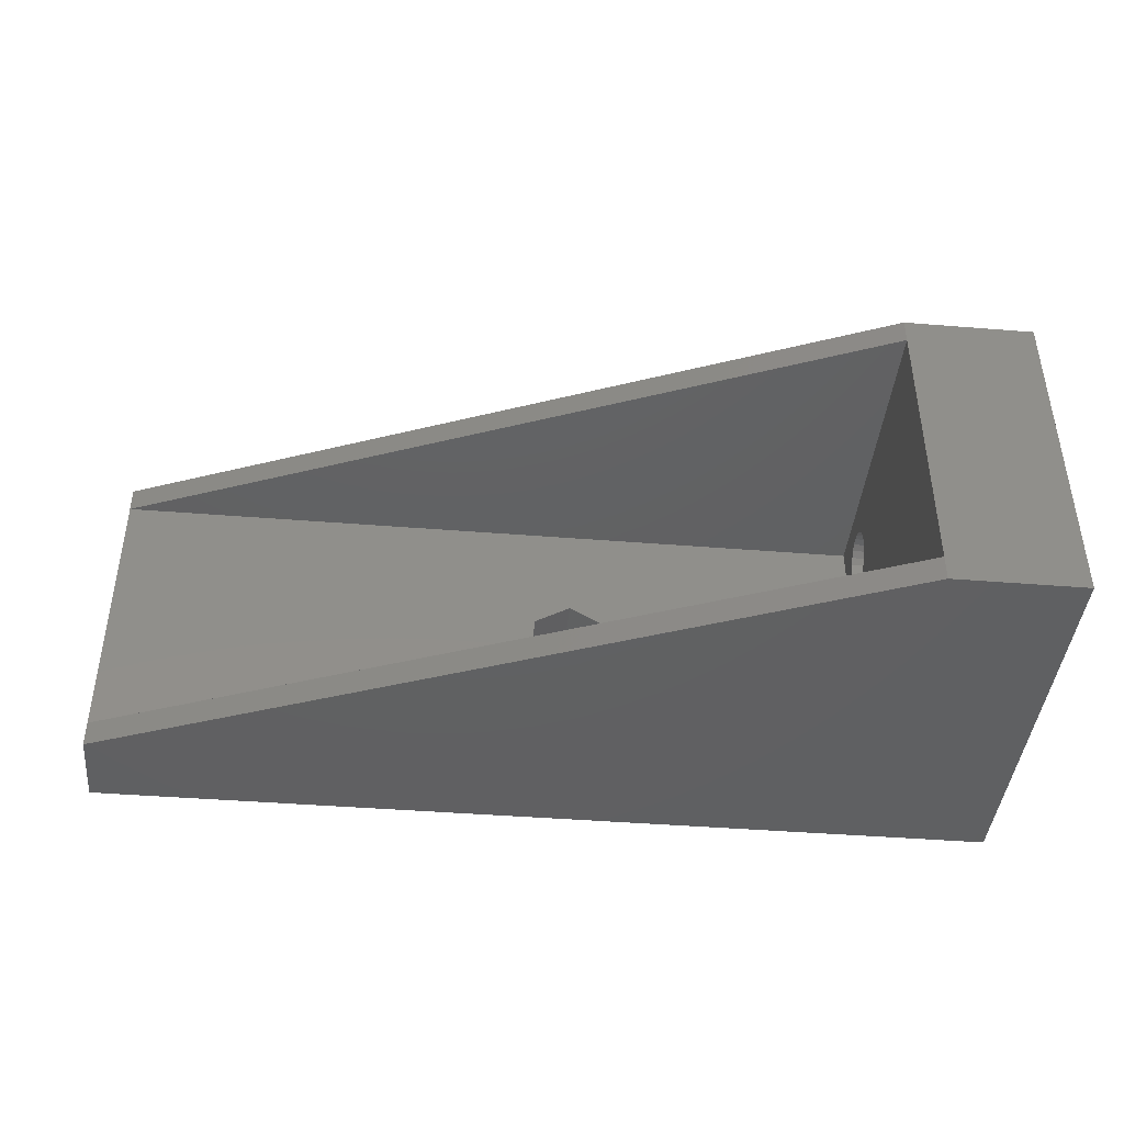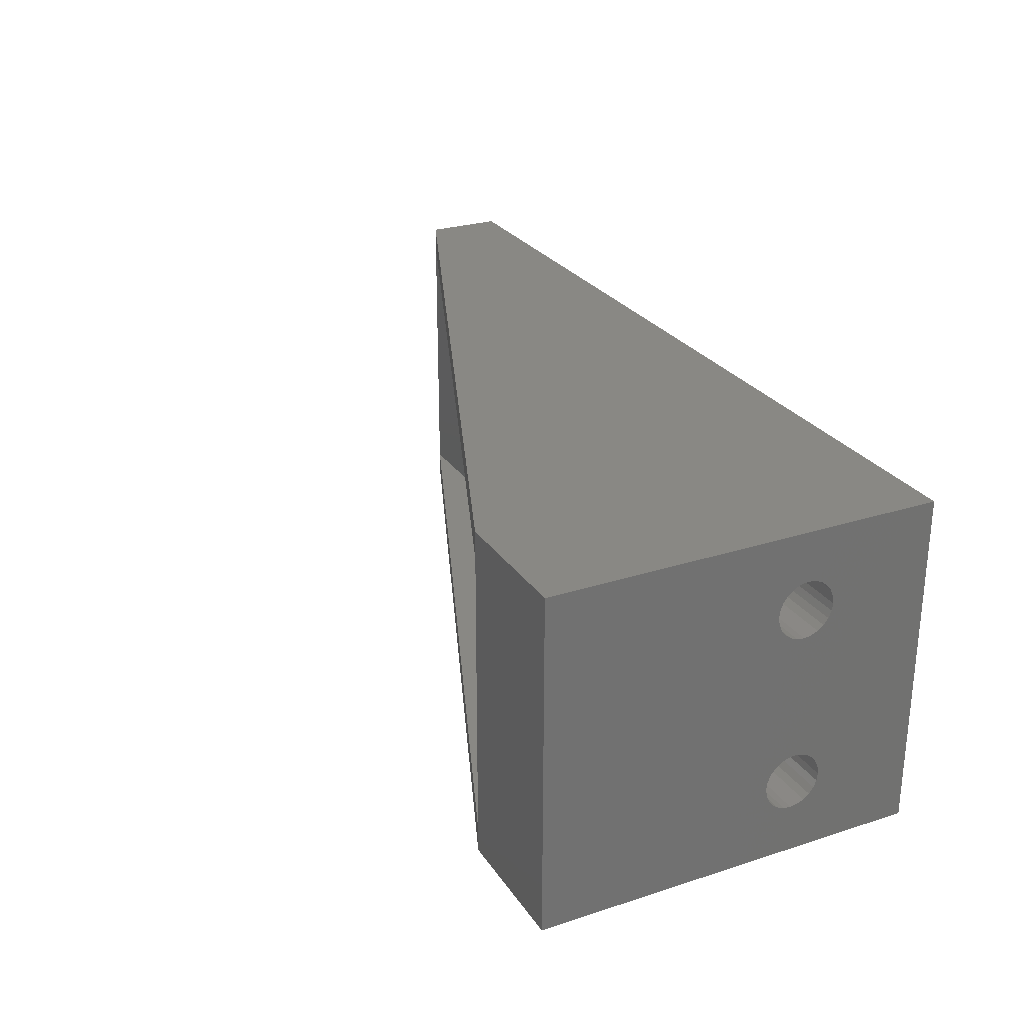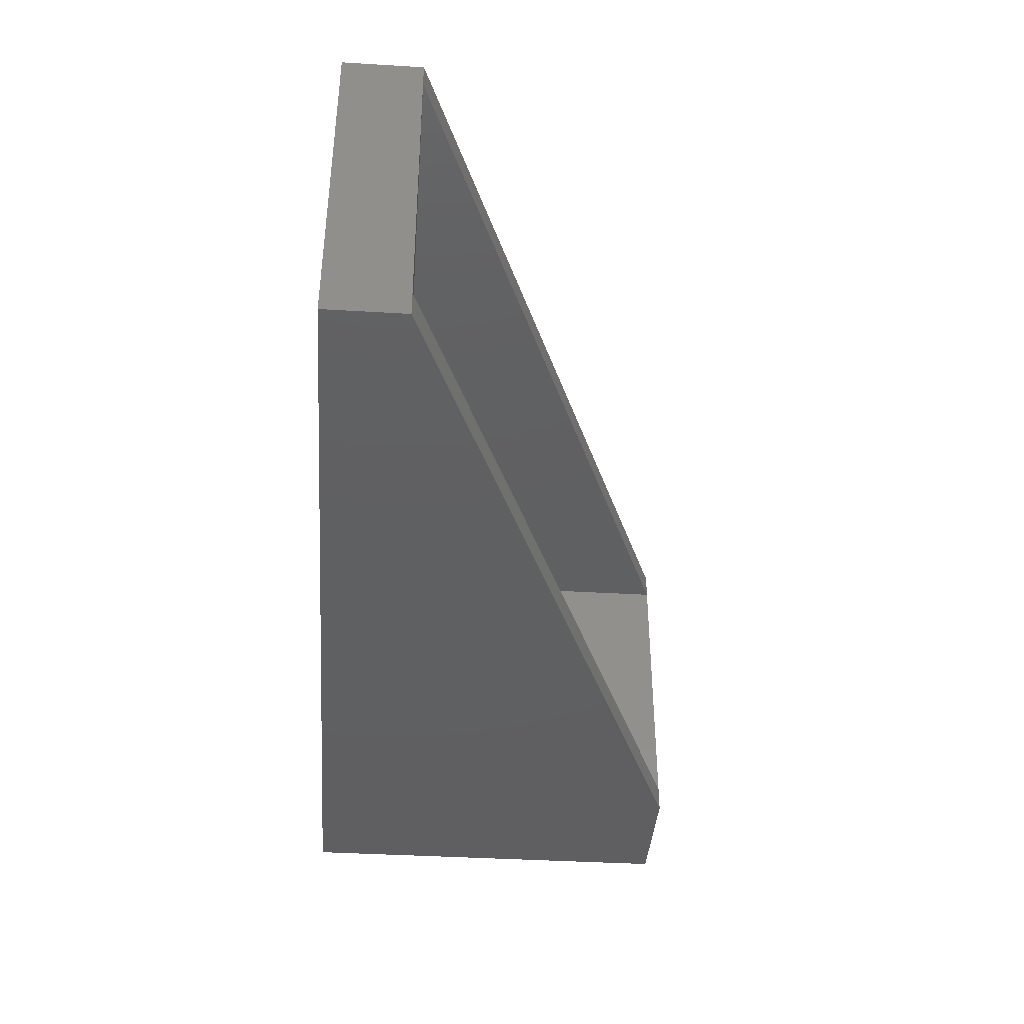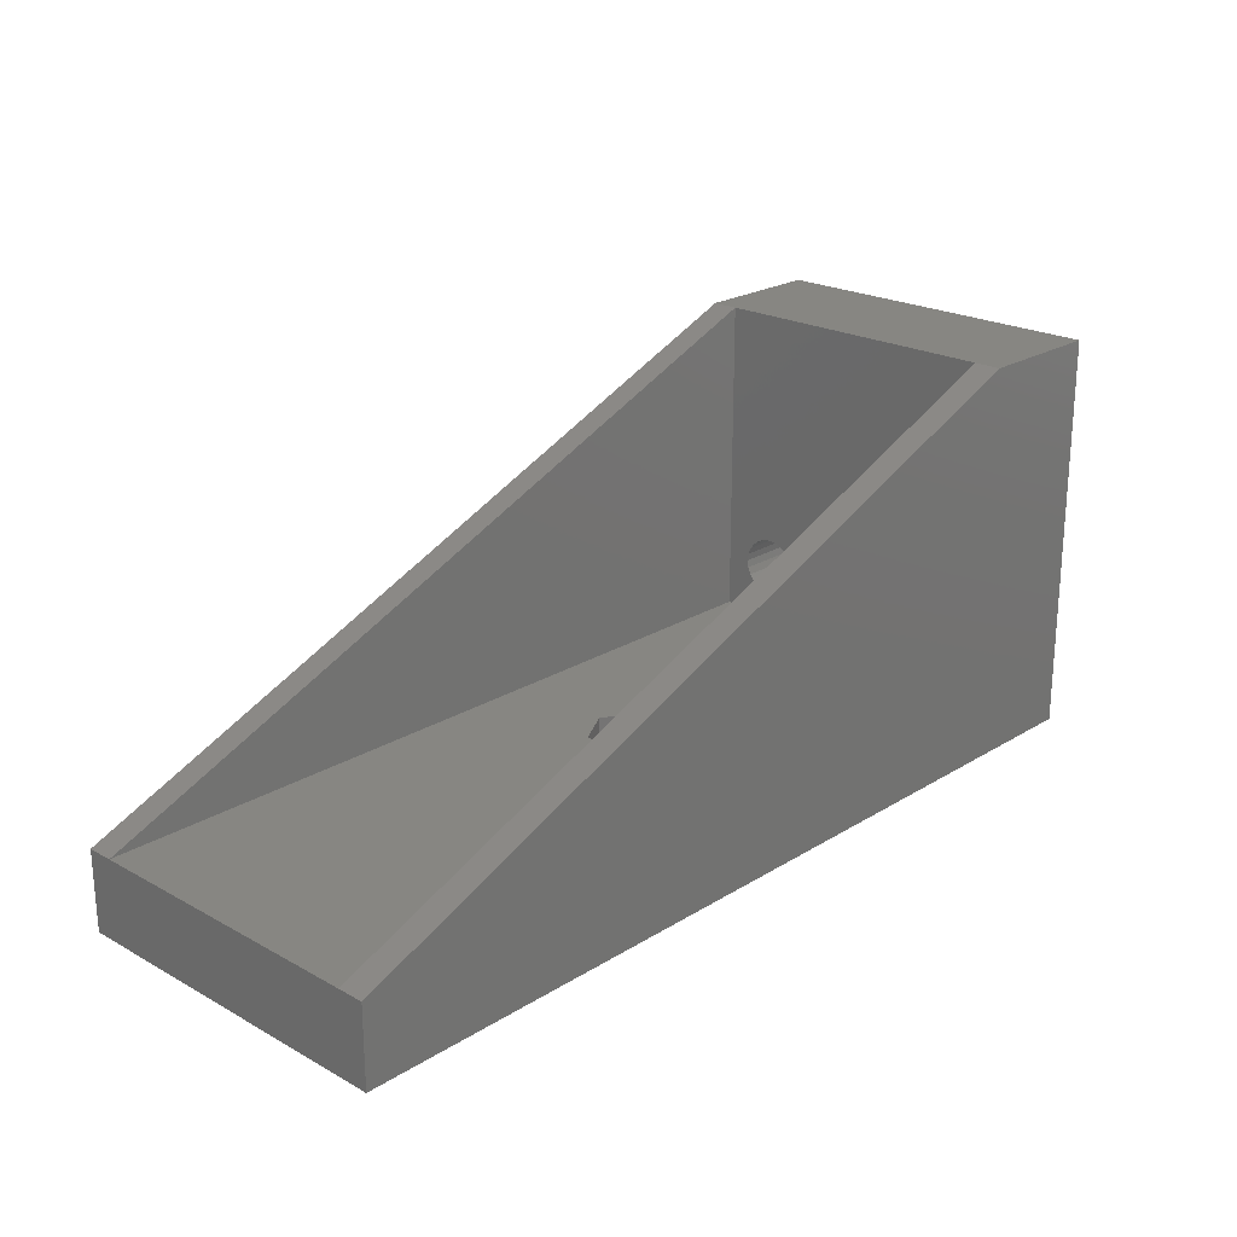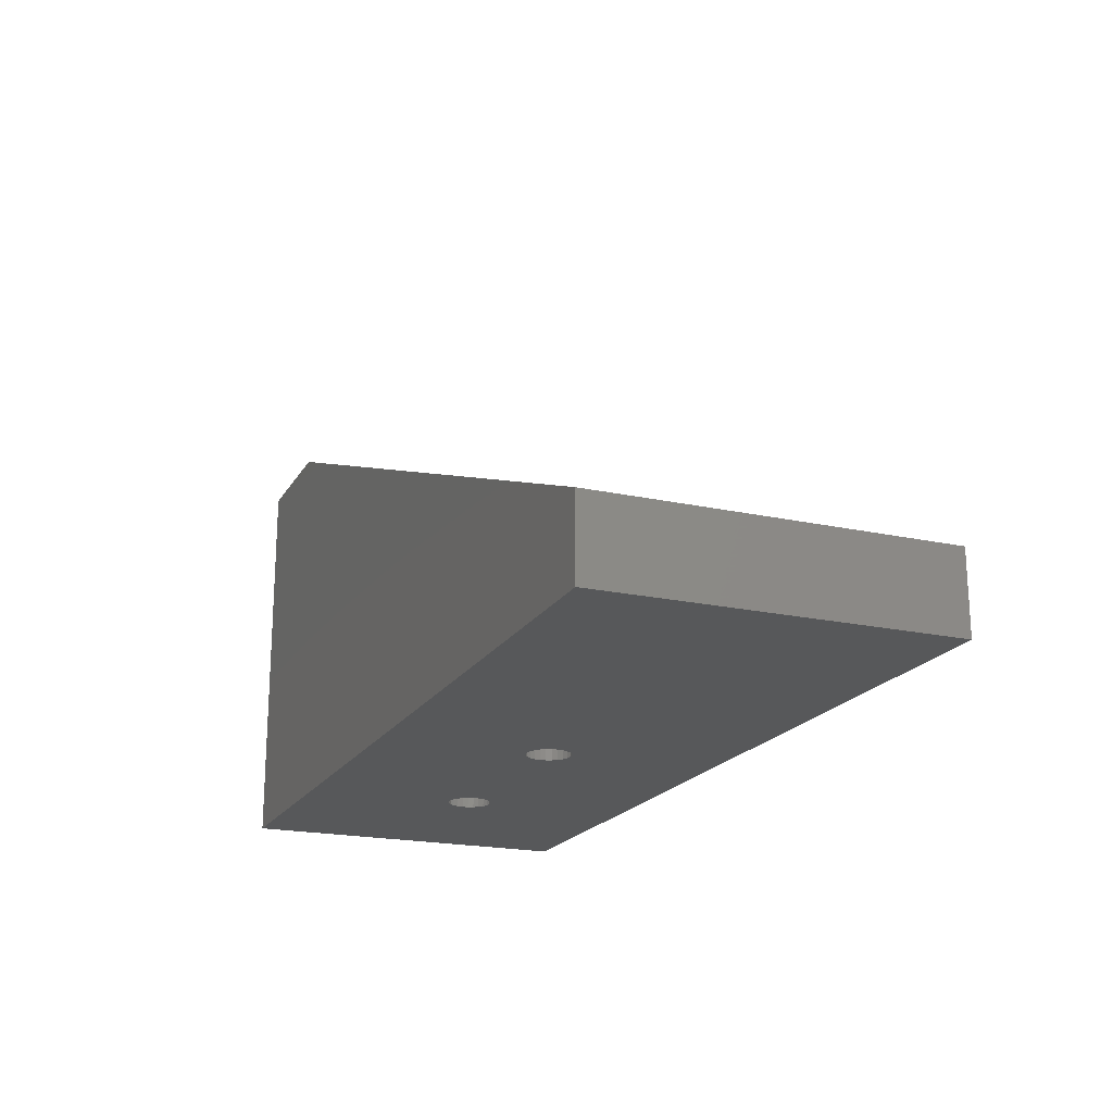
<metadata>
{"format":"stl","ext":"stl","renderer":"f3d","projection":"perspective","resolution":1024,"background":"white","views":[{"elev":-42.4,"azim":-5.5,"up":"+Y"},{"elev":26.8,"azim":63.4,"up":"+Y"},{"elev":-40.2,"azim":-94.2,"up":"+Y"},{"elev":22.4,"azim":-46.6,"up":"+Z"},{"elev":-19.7,"azim":-112.3,"up":"+Z"}]}
</metadata>
<code>
# stl→obj: 232 verts, 476 faces
v 97.6 36.56 0.02402
v 97.6 62.56 6.024
v 97.6 62.56 0.02402
v 97.6 60.56 6.024
v 97.6 38.56 6.024
v 97.6 36.56 6.024
v 156.6 60.56 6.024
v 156.6 60.56 30.02
v 133.6 46.26 6.024
v 156.6 38.56 6.024
v 130.7 47.91 6.024
v 136.5 47.91 6.024
v 136.5 51.21 6.024
v 147.7 47.91 6.024
v 150.6 46.26 6.024
v 153.5 47.91 6.024
v 153.5 51.21 6.024
v 133.6 52.86 6.024
v 130.7 51.21 6.024
v 147.7 51.21 6.024
v 150.6 52.86 6.024
v 166.6 36.56 30.02
v 156.6 36.56 30.02
v 166.6 36.56 0.02402
v 156.6 38.56 30.02
v 156.6 62.56 30.02
v 166.6 62.56 30.02
v 156.6 58.76 10.02
v 156.6 58.69 9.455
v 156.6 58.47 8.924
v 156.6 58.12 8.468
v 156.6 57.66 8.119
v 156.6 57.13 7.899
v 156.6 56.56 7.824
v 156.6 55.99 7.899
v 156.6 55.46 8.119
v 156.6 55.01 8.468
v 156.6 54.66 8.924
v 156.6 54.44 9.455
v 156.6 54.36 10.02
v 156.6 43.13 7.899
v 156.6 43.66 8.119
v 156.6 44.12 8.468
v 156.6 44.47 8.924
v 156.6 44.69 9.455
v 156.6 44.76 10.02
v 156.6 42.56 7.824
v 156.6 41.99 7.899
v 156.6 41.46 8.119
v 156.6 41.01 8.468
v 156.6 40.66 8.924
v 156.6 40.44 9.455
v 156.6 40.36 10.02
v 156.6 58.12 11.58
v 156.6 58.47 11.12
v 156.6 58.69 10.59
v 156.6 57.66 11.93
v 156.6 57.13 12.15
v 156.6 56.56 12.22
v 156.6 55.99 12.15
v 156.6 55.46 11.93
v 156.6 55.01 11.58
v 156.6 54.66 11.12
v 156.6 54.44 10.59
v 156.6 44.69 10.59
v 156.6 44.47 11.12
v 156.6 44.12 11.58
v 156.6 43.66 11.93
v 156.6 43.13 12.15
v 156.6 42.56 12.22
v 156.6 41.99 12.15
v 156.6 41.46 11.93
v 156.6 41.01 11.58
v 156.6 40.66 11.12
v 156.6 40.44 10.59
v 166.6 58.69 10.59
v 166.6 62.56 0.02402
v 166.6 58.47 11.12
v 166.6 58.12 11.58
v 166.6 58.76 10.02
v 166.6 57.66 11.93
v 166.6 57.13 12.15
v 166.6 56.56 12.22
v 166.6 55.99 12.15
v 166.6 55.46 11.93
v 166.6 55.01 11.58
v 166.6 54.66 11.12
v 166.6 54.44 10.59
v 166.6 54.36 10.02
v 166.6 44.47 11.12
v 166.6 44.69 10.59
v 166.6 44.76 10.02
v 166.6 44.12 11.58
v 166.6 43.66 11.93
v 166.6 43.13 12.15
v 166.6 42.56 12.22
v 166.6 41.99 12.15
v 166.6 41.46 11.93
v 166.6 41.01 11.58
v 166.6 40.66 11.12
v 166.6 40.44 10.59
v 166.6 40.36 10.02
v 166.6 57.13 7.899
v 166.6 57.66 8.119
v 166.6 58.12 8.468
v 166.6 58.47 8.924
v 166.6 58.69 9.455
v 166.6 56.56 7.824
v 166.6 55.99 7.899
v 166.6 55.46 8.119
v 166.6 55.01 8.468
v 166.6 54.66 8.924
v 166.6 54.44 9.455
v 166.6 44.12 8.468
v 166.6 44.47 8.924
v 166.6 44.69 9.455
v 166.6 43.66 8.119
v 166.6 43.13 7.899
v 166.6 42.56 7.824
v 166.6 41.99 7.899
v 166.6 41.46 8.119
v 166.6 41.01 8.468
v 166.6 40.66 8.924
v 166.6 40.44 9.455
v 135.2 50 0.02402
v 135.1 50.41 2.524
v 135.1 50.41 0.02402
v 135.2 50 2.524
v 135.3 49.56 0.02402
v 135.3 49.56 2.524
v 135.2 49.12 0.02402
v 135.2 49.12 2.524
v 135.1 48.71 0.02402
v 135.1 48.71 2.524
v 134.8 48.36 0.02402
v 134.8 48.36 2.524
v 134.4 48.09 2.524
v 134.4 48.09 0.02402
v 134 47.92 2.524
v 134 47.92 0.02402
v 133.6 47.86 2.524
v 133.6 47.86 0.02402
v 133.2 47.92 2.524
v 133.2 47.92 0.02402
v 132.7 48.09 2.524
v 132.7 48.09 0.02402
v 132.4 48.36 2.524
v 132.4 48.36 0.02402
v 132.1 48.71 0.02402
v 132.1 48.71 2.524
v 132 49.12 0.02402
v 132 49.12 2.524
v 131.9 49.56 0.02402
v 131.9 49.56 2.524
v 132 50 0.02402
v 132 50 2.524
v 132.1 50.41 0.02402
v 132.1 50.41 2.524
v 132.4 50.76 0.02402
v 132.4 50.76 2.524
v 132.7 51.03 2.524
v 132.7 51.03 0.02402
v 133.2 51.2 2.524
v 133.2 51.2 0.02402
v 133.6 51.26 2.524
v 133.6 51.26 0.02402
v 134 51.2 2.524
v 134 51.2 0.02402
v 134.4 51.03 2.524
v 134.4 51.03 0.02402
v 134.8 50.76 2.524
v 134.8 50.76 0.02402
v 151.8 48.36 0.02402
v 151.4 48.09 2.524
v 151.8 48.36 2.524
v 151.4 48.09 0.02402
v 151 47.92 2.524
v 151 47.92 0.02402
v 150.6 47.86 2.524
v 150.6 47.86 0.02402
v 150.2 47.92 2.524
v 150.2 47.92 0.02402
v 149.7 48.09 2.524
v 149.7 48.09 0.02402
v 149.4 48.36 2.524
v 149.4 48.36 0.02402
v 149.1 48.71 0.02402
v 149.1 48.71 2.524
v 149 49.12 0.02402
v 149 49.12 2.524
v 148.9 49.56 0.02402
v 148.9 49.56 2.524
v 149 50 0.02402
v 149 50 2.524
v 149.1 50.41 0.02402
v 149.1 50.41 2.524
v 149.4 50.76 0.02402
v 149.4 50.76 2.524
v 149.7 51.03 2.524
v 149.7 51.03 0.02402
v 150.2 51.2 2.524
v 150.2 51.2 0.02402
v 150.6 51.26 2.524
v 150.6 51.26 0.02402
v 151 51.2 2.524
v 151 51.2 0.02402
v 151.4 51.03 2.524
v 151.4 51.03 0.02402
v 151.8 50.76 2.524
v 151.8 50.76 0.02402
v 152.1 50.41 0.02402
v 152.1 50.41 2.524
v 152.2 50 0.02402
v 152.2 50 2.524
v 152.3 49.56 0.02402
v 152.3 49.56 2.524
v 152.2 49.12 0.02402
v 152.2 49.12 2.524
v 152.1 48.71 0.02402
v 152.1 48.71 2.524
v 147.7 47.91 2.524
v 147.7 51.21 2.524
v 150.6 46.26 2.524
v 153.5 47.91 2.524
v 150.6 52.86 2.524
v 153.5 51.21 2.524
v 130.7 47.91 2.524
v 130.7 51.21 2.524
v 133.6 46.26 2.524
v 136.5 47.91 2.524
v 133.6 52.86 2.524
v 136.5 51.21 2.524
f 1 2 3
f 2 1 4
f 4 1 5
f 5 1 6
f 7 8 4
f 5 9 4
f 9 5 10
f 4 9 11
f 9 10 12
f 12 10 13
f 13 10 14
f 14 10 15
f 15 10 16
f 16 10 17
f 4 18 7
f 18 4 19
f 19 4 11
f 7 18 13
f 7 13 20
f 20 13 14
f 7 20 21
f 7 21 17
f 7 17 10
f 6 22 23
f 22 6 24
f 24 6 1
f 22 25 23
f 25 22 8
f 8 22 26
f 26 22 27
f 5 25 10
f 7 28 8
f 28 7 29
f 29 7 30
f 30 7 31
f 31 7 32
f 32 7 33
f 33 7 34
f 34 7 10
f 34 10 35
f 35 10 36
f 36 10 37
f 37 10 38
f 38 10 39
f 39 10 40
f 40 10 41
f 40 41 42
f 40 42 43
f 40 43 44
f 40 44 45
f 40 45 46
f 41 10 47
f 47 10 48
f 48 10 49
f 49 10 50
f 50 10 51
f 51 10 52
f 52 10 53
f 8 54 25
f 54 8 55
f 55 8 56
f 56 8 28
f 25 54 57
f 25 57 58
f 25 58 59
f 25 59 60
f 25 60 61
f 25 61 62
f 25 62 63
f 25 63 64
f 25 64 40
f 25 40 65
f 65 40 46
f 25 65 66
f 25 66 67
f 25 67 68
f 25 68 69
f 25 69 70
f 25 70 71
f 25 71 72
f 25 72 73
f 25 73 74
f 25 74 75
f 25 75 53
f 25 53 10
f 8 2 4
f 2 8 26
f 27 76 77
f 76 27 78
f 78 27 79
f 79 27 22
f 77 76 80
f 79 22 81
f 81 22 82
f 82 22 83
f 83 22 84
f 84 22 85
f 85 22 86
f 86 22 87
f 87 22 88
f 88 22 89
f 89 22 90
f 89 90 91
f 89 91 92
f 90 22 93
f 93 22 94
f 94 22 95
f 95 22 96
f 96 22 97
f 97 22 98
f 98 22 99
f 99 22 100
f 100 22 101
f 101 22 102
f 77 103 24
f 103 77 104
f 104 77 105
f 105 77 106
f 106 77 107
f 107 77 80
f 24 103 108
f 24 108 109
f 24 109 110
f 24 110 111
f 24 111 112
f 24 112 113
f 24 113 89
f 24 89 114
f 114 89 115
f 115 89 116
f 116 89 92
f 24 114 117
f 24 117 118
f 24 118 119
f 24 119 120
f 24 120 121
f 24 121 122
f 24 122 123
f 24 123 124
f 24 124 102
f 24 102 22
f 23 5 6
f 5 23 25
f 77 26 27
f 26 77 2
f 2 77 3
f 122 49 50
f 49 122 121
f 122 51 123
f 51 122 50
f 123 52 124
f 52 123 51
f 124 53 102
f 53 124 52
f 102 75 101
f 75 102 53
f 101 74 100
f 74 101 75
f 100 73 99
f 73 100 74
f 98 73 72
f 73 98 99
f 97 72 71
f 72 97 98
f 96 71 70
f 71 96 97
f 95 70 69
f 70 95 96
f 94 69 68
f 69 94 95
f 93 68 67
f 68 93 94
f 66 93 67
f 93 66 90
f 65 90 66
f 90 65 91
f 46 91 65
f 91 46 92
f 45 92 46
f 92 45 116
f 44 116 45
f 116 44 115
f 43 115 44
f 115 43 114
f 117 43 42
f 43 117 114
f 118 42 41
f 42 118 117
f 119 41 47
f 41 119 118
f 120 47 48
f 47 120 119
f 121 48 49
f 48 121 120
f 88 63 87
f 63 88 64
f 87 62 86
f 62 87 63
f 85 62 61
f 62 85 86
f 84 61 60
f 61 84 85
f 83 60 59
f 60 83 84
f 82 59 58
f 59 82 83
f 81 58 57
f 58 81 82
f 79 57 54
f 57 79 81
f 55 79 54
f 79 55 78
f 56 78 55
f 78 56 76
f 28 76 56
f 76 28 80
f 29 80 28
f 80 29 107
f 30 107 29
f 107 30 106
f 31 106 30
f 106 31 105
f 104 31 32
f 31 104 105
f 103 32 33
f 32 103 104
f 108 33 34
f 33 108 103
f 109 34 35
f 34 109 108
f 110 35 36
f 35 110 109
f 111 36 37
f 36 111 110
f 111 38 112
f 38 111 37
f 112 39 113
f 39 112 38
f 113 40 89
f 40 113 39
f 89 64 88
f 64 89 40
f 125 126 127
f 126 125 128
f 129 128 125
f 128 129 130
f 131 130 129
f 130 131 132
f 133 132 131
f 132 133 134
f 135 134 133
f 134 135 136
f 135 137 136
f 137 135 138
f 138 139 137
f 139 138 140
f 140 141 139
f 141 140 142
f 142 143 141
f 143 142 144
f 144 145 143
f 145 144 146
f 146 147 145
f 147 146 148
f 147 149 150
f 149 147 148
f 150 151 152
f 151 150 149
f 152 153 154
f 153 152 151
f 154 155 156
f 155 154 153
f 156 157 158
f 157 156 155
f 158 159 160
f 159 158 157
f 159 161 160
f 161 159 162
f 162 163 161
f 163 162 164
f 164 165 163
f 165 164 166
f 166 167 165
f 167 166 168
f 168 169 167
f 169 168 170
f 170 171 169
f 171 170 172
f 127 171 172
f 171 127 126
f 173 174 175
f 174 173 176
f 176 177 174
f 177 176 178
f 178 179 177
f 179 178 180
f 180 181 179
f 181 180 182
f 182 183 181
f 183 182 184
f 184 185 183
f 185 184 186
f 185 187 188
f 187 185 186
f 188 189 190
f 189 188 187
f 190 191 192
f 191 190 189
f 192 193 194
f 193 192 191
f 194 195 196
f 195 194 193
f 196 197 198
f 197 196 195
f 197 199 198
f 199 197 200
f 200 201 199
f 201 200 202
f 202 203 201
f 203 202 204
f 204 205 203
f 205 204 206
f 206 207 205
f 207 206 208
f 208 209 207
f 209 208 210
f 211 209 210
f 209 211 212
f 213 212 211
f 212 213 214
f 215 214 213
f 214 215 216
f 217 216 215
f 216 217 218
f 219 218 217
f 218 219 220
f 173 220 219
f 220 173 175
f 3 164 1
f 164 3 77
f 1 164 162
f 1 162 159
f 1 159 157
f 1 157 155
f 1 155 153
f 164 77 166
f 166 77 168
f 168 77 170
f 170 77 172
f 172 77 127
f 127 77 125
f 125 77 129
f 129 77 200
f 129 200 197
f 129 197 195
f 129 195 193
f 129 193 191
f 200 77 202
f 202 77 204
f 204 77 206
f 206 77 208
f 208 77 210
f 210 77 211
f 211 77 213
f 213 77 215
f 1 144 24
f 144 1 146
f 146 1 148
f 148 1 149
f 149 1 151
f 151 1 153
f 24 144 142
f 24 142 140
f 24 140 138
f 24 138 135
f 24 135 133
f 24 133 131
f 24 131 129
f 24 129 184
f 184 129 186
f 186 129 187
f 187 129 189
f 189 129 191
f 24 184 182
f 24 182 180
f 24 180 178
f 24 178 176
f 24 176 173
f 24 173 219
f 24 219 217
f 24 217 215
f 24 215 77
f 221 188 222
f 188 221 223
f 222 188 190
f 222 190 192
f 188 223 185
f 185 223 183
f 183 223 181
f 181 223 179
f 179 223 224
f 179 224 177
f 177 224 174
f 174 224 175
f 175 224 220
f 220 224 218
f 218 224 216
f 222 196 225
f 196 222 194
f 194 222 192
f 225 196 198
f 225 198 199
f 225 199 201
f 225 201 203
f 225 203 205
f 225 205 226
f 226 205 207
f 226 207 209
f 226 209 212
f 226 212 214
f 226 214 216
f 226 216 224
f 224 15 16
f 15 224 223
f 224 17 226
f 17 224 16
f 225 17 21
f 17 225 226
f 222 21 20
f 21 222 225
f 14 222 20
f 222 14 221
f 223 14 15
f 14 223 221
f 227 150 228
f 150 227 229
f 228 150 152
f 228 152 154
f 150 229 147
f 147 229 145
f 145 229 143
f 143 229 141
f 141 229 230
f 141 230 139
f 139 230 137
f 137 230 136
f 136 230 134
f 134 230 132
f 132 230 130
f 228 158 231
f 158 228 156
f 156 228 154
f 231 158 160
f 231 160 161
f 231 161 163
f 231 163 165
f 231 165 167
f 231 167 232
f 232 167 169
f 232 169 171
f 232 171 126
f 232 126 128
f 232 128 130
f 232 130 230
f 230 13 232
f 13 230 12
f 231 13 18
f 13 231 232
f 228 18 19
f 18 228 231
f 11 228 19
f 228 11 227
f 229 11 9
f 11 229 227
f 230 9 12
f 9 230 229

</code>
